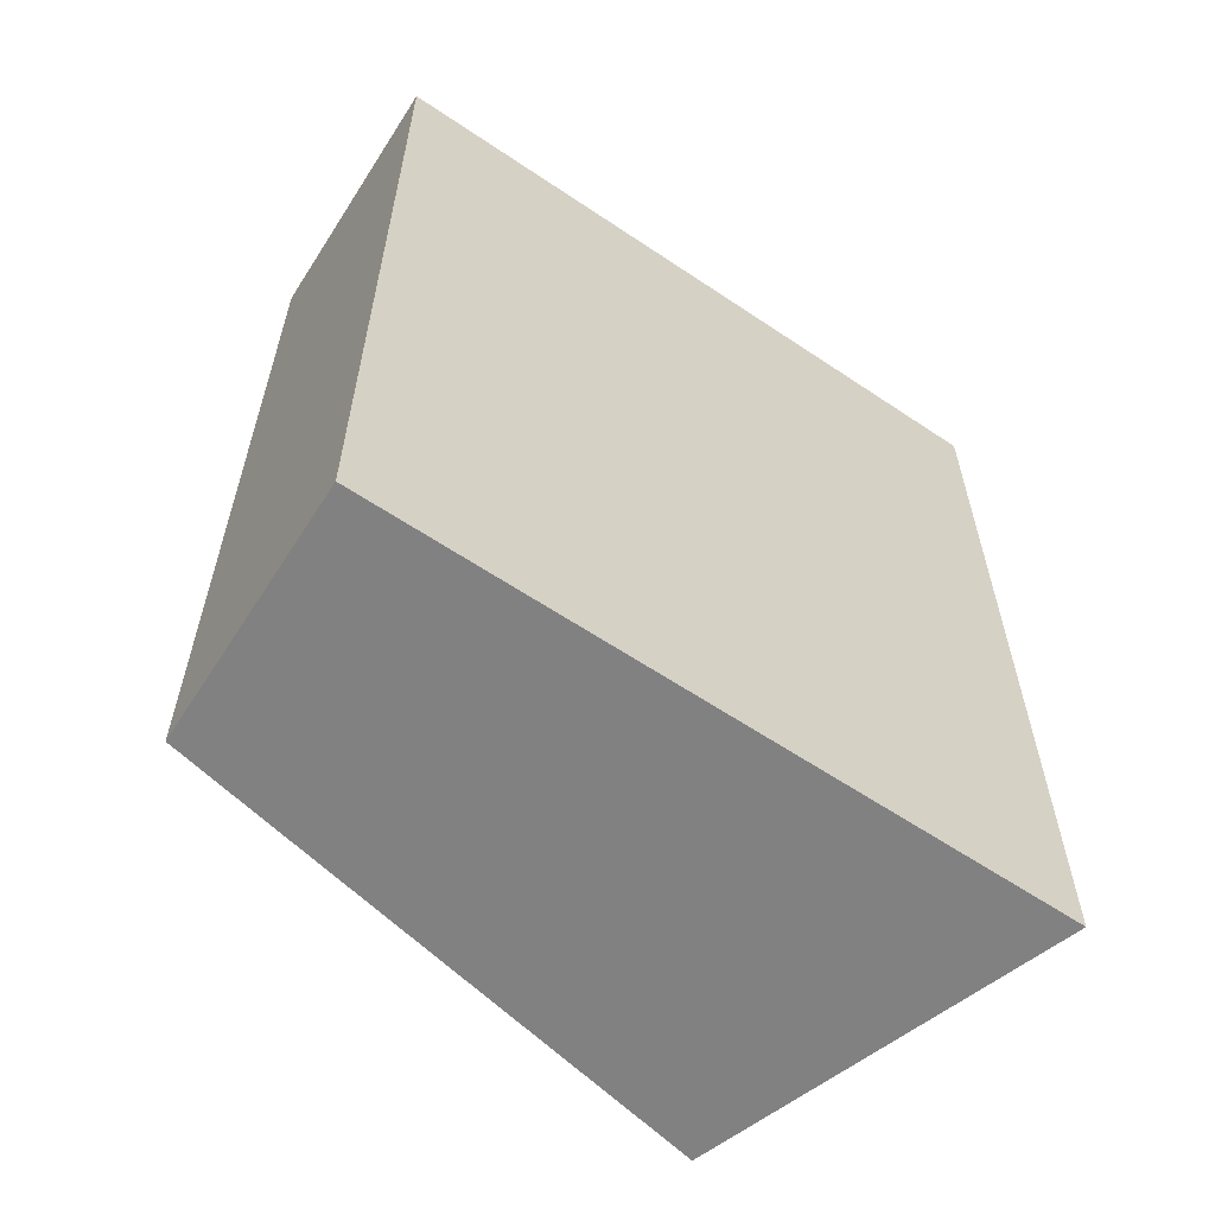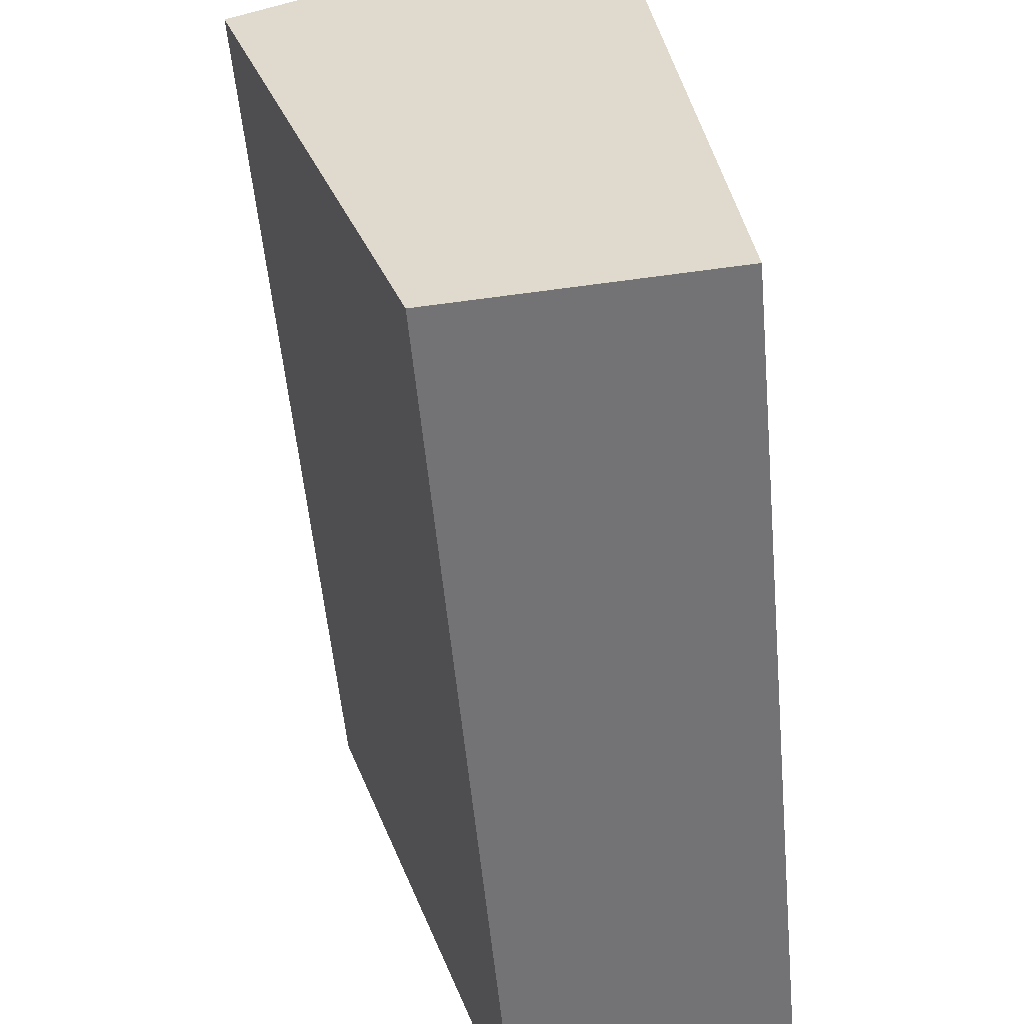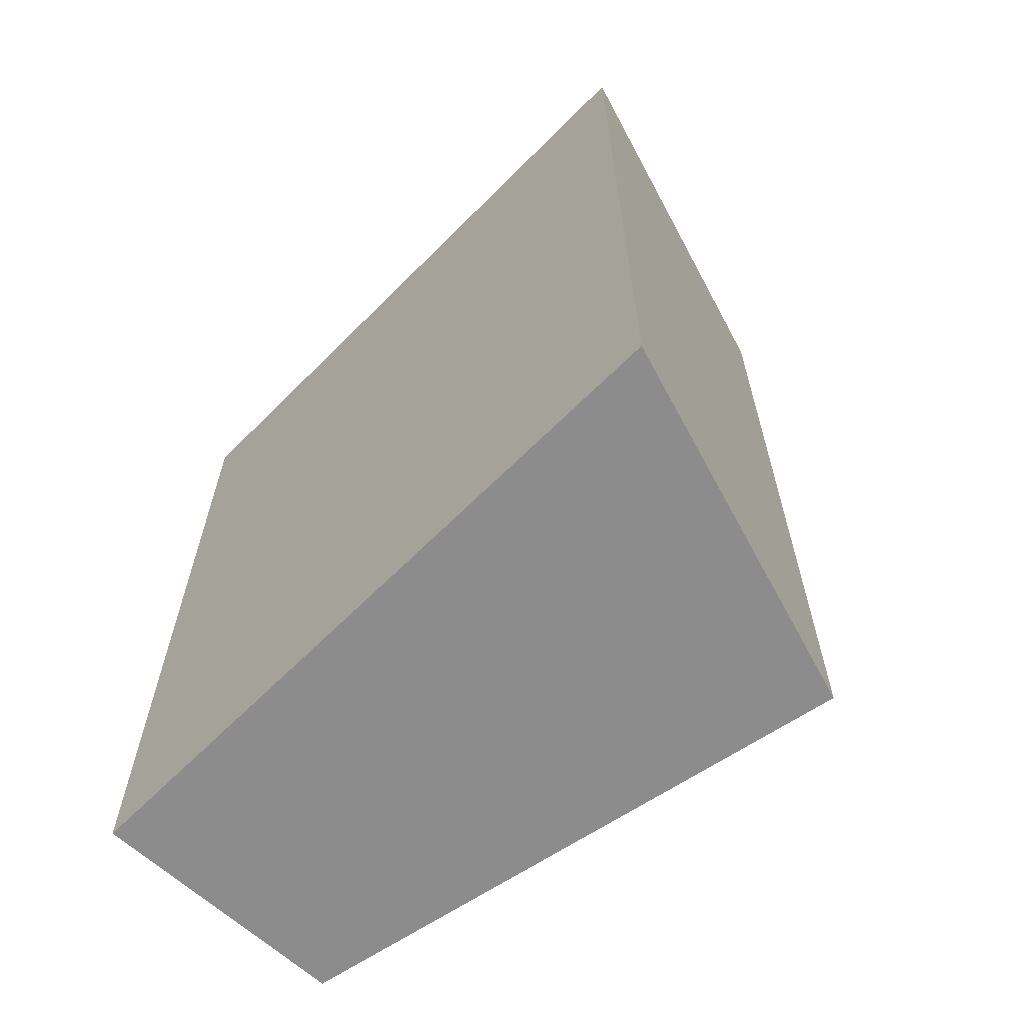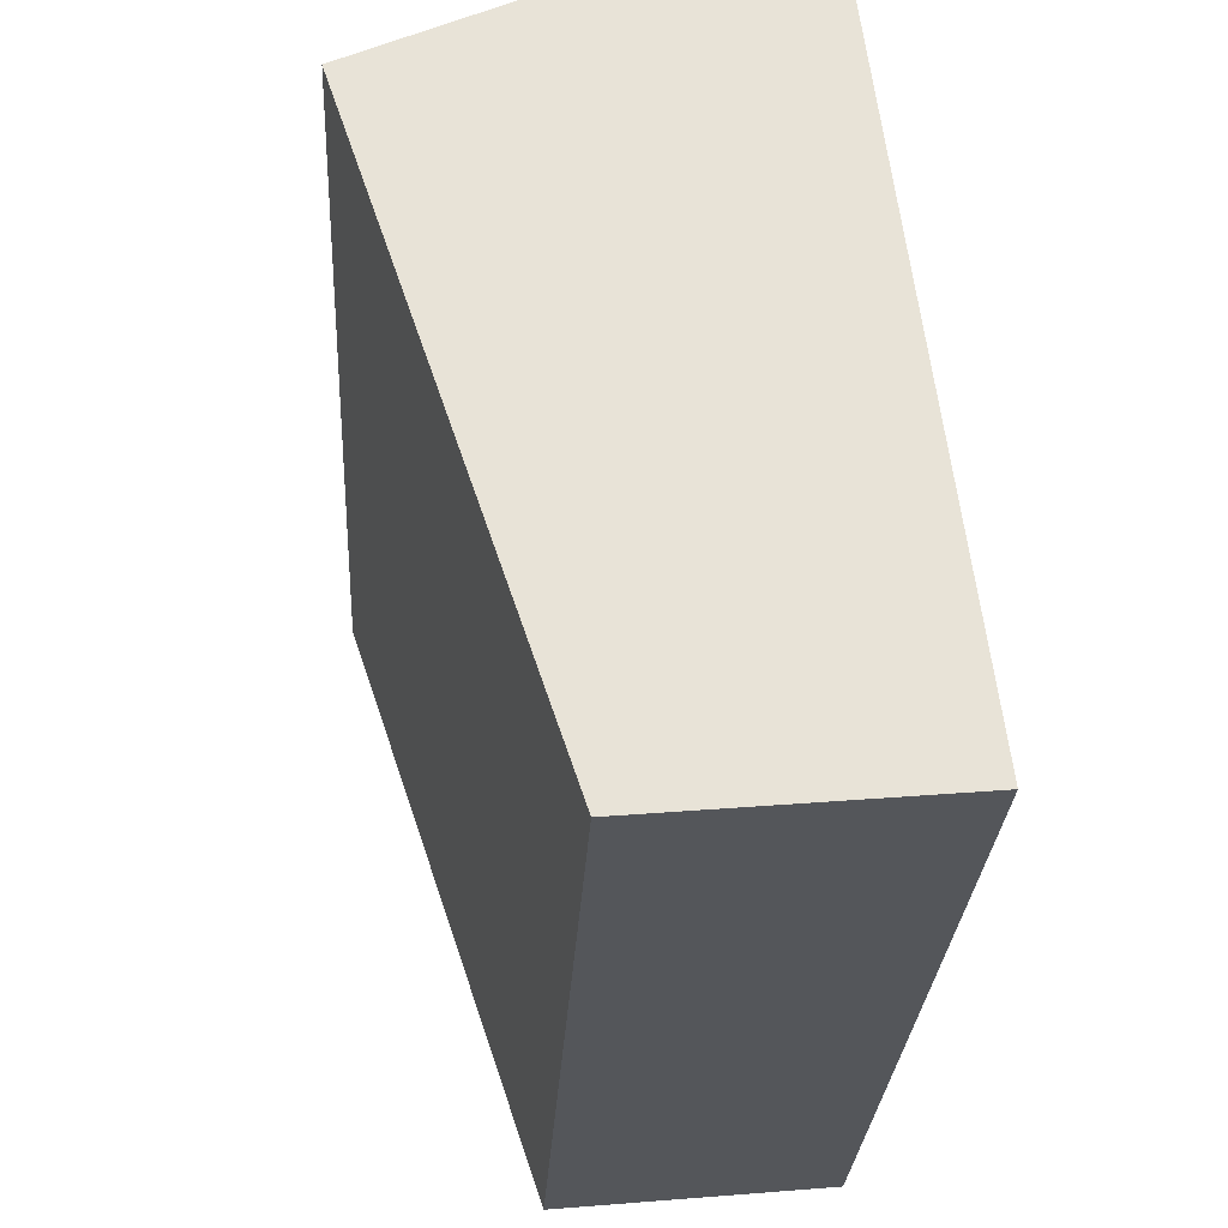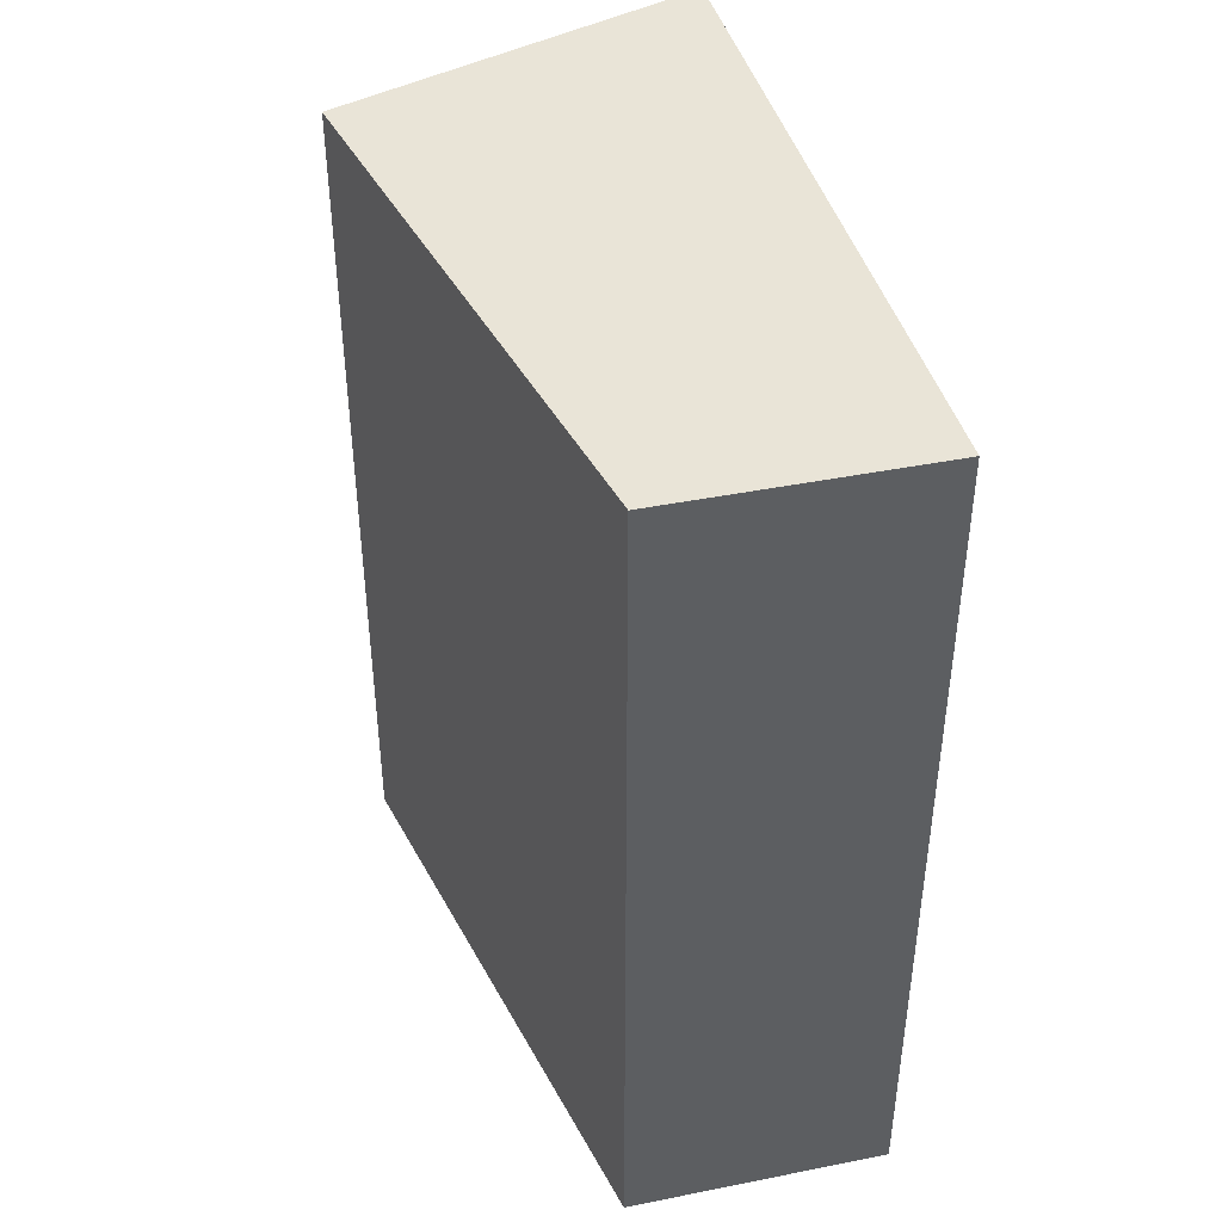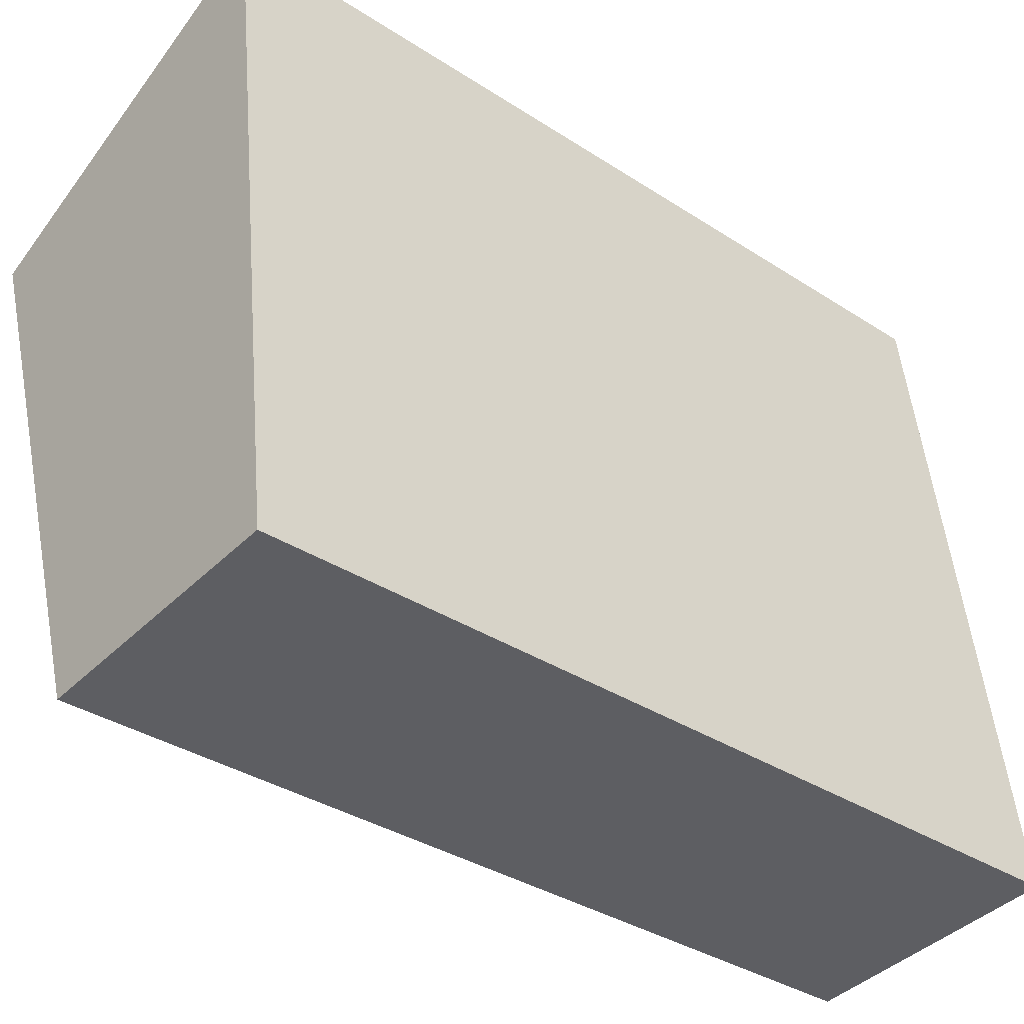
<metadata>
{"format":"obj","ext":"obj","renderer":"f3d","projection":"perspective","resolution":1024,"background":"white","views":[{"elev":-60.4,"azim":-117.2,"up":"+Y"},{"elev":-55.1,"azim":-174.7,"up":"+Z"},{"elev":-64.3,"azim":-37.3,"up":"+Y"},{"elev":-26.8,"azim":176.9,"up":"+Z"},{"elev":43.2,"azim":172.1,"up":"+Y"},{"elev":-35.0,"azim":-130.9,"up":"+Z"}]}
</metadata>
<code>
v  0.484 4.728 3.753
v  1.416 4.728 -0.133
v  0 4.728 2.895e-16
v  2.427 4.728 2.869
v  2.427 -1.757e-16 2.869
v  1.416 8.144e-18 -0.133
v  0 0 0
v  0.484 -2.298e-16 3.753
g defaultobject
f 1 2 3
f 2 1 4
f 5 2 4
f 2 5 6
f 6 3 2
f 3 6 7
f 7 1 3
f 1 7 8
f 8 4 1
f 4 8 5
f 5 7 6
f 7 5 8

</code>
